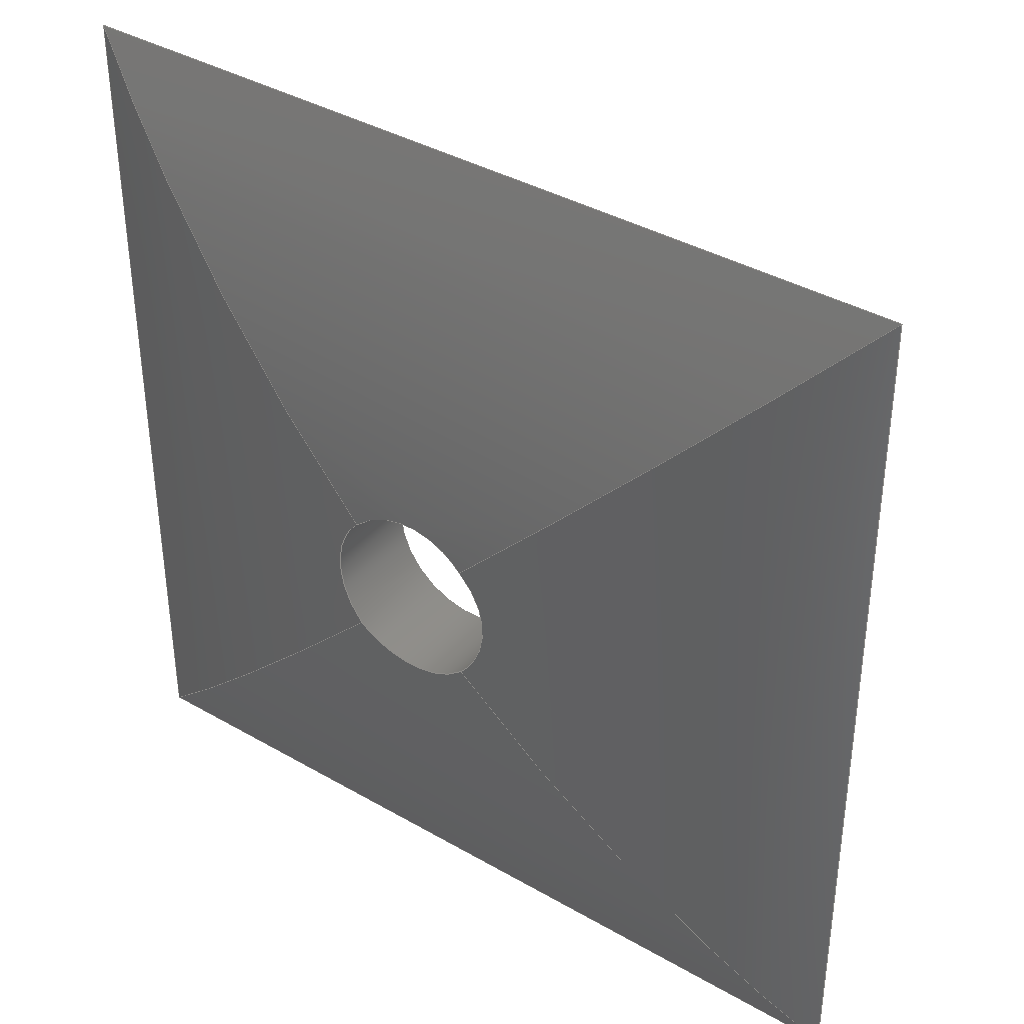
<metadata>
{"format":"step","ext":"stp","renderer":"f3d","projection":"perspective","resolution":1024,"background":"white","views":[{"elev":38.1,"azim":-143.7,"up":"+Z"}]}
</metadata>
<code>
ISO-10303-21;
DATA;
#1=MECHANICAL_DESIGN_GEOMETRIC_PRESENTATION_REPRESENTATION('',(#4),#376);
#2=SHAPE_REPRESENTATION_RELATIONSHIP('SRR','None',#385,#3);
#3=ADVANCED_BREP_SHAPE_REPRESENTATION('',(#5),#375);
#4=STYLED_ITEM('',(#394),#5);
#5=MANIFOLD_SOLID_BREP('Solid1',#187);
#6=LINE('',#360,#10);
#7=LINE('',#365,#11);
#8=LINE('',#369,#12);
#9=LINE('',#371,#13);
#10=VECTOR('',#264,10);
#11=VECTOR('',#271,10);
#12=VECTOR('',#276,10);
#13=VECTOR('',#279,10);
#14=ELLIPSE('',#214,56.97,40.28);
#15=ELLIPSE('',#215,56.97,40.28);
#16=ELLIPSE('',#217,56.97,40.28);
#17=ELLIPSE('',#219,56.97,40.28);
#18=B_SPLINE_CURVE_WITH_KNOTS('',3,(#310,#311,#312,#313,#314,#315,#316,
#317,#318,#319),.UNSPECIFIED.,.F.,.F.,(4,2,2,2,4),(0.7915,0.9234,
1.055,1.187,1.319),.UNSPECIFIED.);
#19=B_SPLINE_CURVE_WITH_KNOTS('',3,(#321,#322,#323,#324,#325,#326,#327,
#328,#329,#330,#331),.UNSPECIFIED.,.F.,.F.,(4,2,3,2,4),(-0.2638,
-0.1319,0,0.1319,0.2638),
 .UNSPECIFIED.);
#20=B_SPLINE_CURVE_WITH_KNOTS('',3,(#333,#334,#335,#336,#337,#338,#339,
#340,#341,#342,#343),.UNSPECIFIED.,.F.,.F.,(4,2,3,2,4),(-0.2638,
-0.1319,0,0.1319,0.2638),
 .UNSPECIFIED.);
#21=B_SPLINE_CURVE_WITH_KNOTS('',3,(#344,#345,#346,#347,#348,#349,#350,
#351,#352,#353),.UNSPECIFIED.,.F.,.F.,(4,2,2,2,4),(0.7915,0.9234,
1.055,1.187,1.319),.UNSPECIFIED.);
#22=PLANE('',#198);
#23=PLANE('',#202);
#24=PLANE('',#206);
#25=PLANE('',#210);
#26=PLANE('',#221);
#27=FACE_BOUND('',#52,.T.);
#28=FACE_BOUND('',#55,.T.);
#29=FACE_BOUND('',#58,.T.);
#30=FACE_BOUND('',#61,.T.);
#31=FACE_BOUND('',#64,.T.);
#32=FACE_BOUND('',#70,.T.);
#33=FACE_BOUND('',#71,.T.);
#34=FACE_BOUND('',#72,.T.);
#35=FACE_BOUND('',#73,.T.);
#36=FACE_BOUND('',#74,.T.);
#37=FACE_OUTER_BOUND('',#51,.T.);
#38=FACE_OUTER_BOUND('',#53,.T.);
#39=FACE_OUTER_BOUND('',#54,.T.);
#40=FACE_OUTER_BOUND('',#56,.T.);
#41=FACE_OUTER_BOUND('',#57,.T.);
#42=FACE_OUTER_BOUND('',#59,.T.);
#43=FACE_OUTER_BOUND('',#60,.T.);
#44=FACE_OUTER_BOUND('',#62,.T.);
#45=FACE_OUTER_BOUND('',#63,.T.);
#46=FACE_OUTER_BOUND('',#65,.T.);
#47=FACE_OUTER_BOUND('',#66,.T.);
#48=FACE_OUTER_BOUND('',#67,.T.);
#49=FACE_OUTER_BOUND('',#68,.T.);
#50=FACE_OUTER_BOUND('',#69,.T.);
#51=EDGE_LOOP('',(#122));
#52=EDGE_LOOP('',(#123));
#53=EDGE_LOOP('',(#124));
#54=EDGE_LOOP('',(#125));
#55=EDGE_LOOP('',(#126));
#56=EDGE_LOOP('',(#127));
#57=EDGE_LOOP('',(#128));
#58=EDGE_LOOP('',(#129));
#59=EDGE_LOOP('',(#130));
#60=EDGE_LOOP('',(#131));
#61=EDGE_LOOP('',(#132));
#62=EDGE_LOOP('',(#133));
#63=EDGE_LOOP('',(#134,#135,#136,#137));
#64=EDGE_LOOP('',(#138));
#65=EDGE_LOOP('',(#139,#140,#141,#142));
#66=EDGE_LOOP('',(#143,#144,#145,#146));
#67=EDGE_LOOP('',(#147,#148,#149,#150));
#68=EDGE_LOOP('',(#151,#152,#153,#154));
#69=EDGE_LOOP('',(#155,#156,#157,#158));
#70=EDGE_LOOP('',(#159));
#71=EDGE_LOOP('',(#160));
#72=EDGE_LOOP('',(#161));
#73=EDGE_LOOP('',(#162));
#74=EDGE_LOOP('',(#163));
#75=CIRCLE('',#196,2.5);
#76=CIRCLE('',#197,2.5);
#77=CIRCLE('',#200,2.5);
#78=CIRCLE('',#201,2.5);
#79=CIRCLE('',#204,2.5);
#80=CIRCLE('',#205,2.5);
#81=CIRCLE('',#208,2.5);
#82=CIRCLE('',#209,2.5);
#83=CIRCLE('',#212,3.5);
#84=VERTEX_POINT('',#284);
#85=VERTEX_POINT('',#286);
#86=VERTEX_POINT('',#290);
#87=VERTEX_POINT('',#292);
#88=VERTEX_POINT('',#296);
#89=VERTEX_POINT('',#298);
#90=VERTEX_POINT('',#302);
#91=VERTEX_POINT('',#304);
#92=VERTEX_POINT('',#308);
#93=VERTEX_POINT('',#309);
#94=VERTEX_POINT('',#320);
#95=VERTEX_POINT('',#332);
#96=VERTEX_POINT('',#354);
#97=VERTEX_POINT('',#357);
#98=VERTEX_POINT('',#359);
#99=VERTEX_POINT('',#363);
#100=VERTEX_POINT('',#367);
#101=EDGE_CURVE('',#84,#84,#75,.T.);
#102=EDGE_CURVE('',#85,#85,#76,.T.);
#103=EDGE_CURVE('',#86,#86,#77,.T.);
#104=EDGE_CURVE('',#87,#87,#78,.T.);
#105=EDGE_CURVE('',#88,#88,#79,.T.);
#106=EDGE_CURVE('',#89,#89,#80,.T.);
#107=EDGE_CURVE('',#90,#90,#81,.T.);
#108=EDGE_CURVE('',#91,#91,#82,.T.);
#109=EDGE_CURVE('',#92,#93,#18,.T.);
#110=EDGE_CURVE('',#94,#92,#19,.T.);
#111=EDGE_CURVE('',#95,#94,#20,.T.);
#112=EDGE_CURVE('',#93,#95,#21,.T.);
#113=EDGE_CURVE('',#96,#96,#83,.T.);
#114=EDGE_CURVE('',#94,#97,#14,.T.);
#115=EDGE_CURVE('',#98,#97,#6,.T.);
#116=EDGE_CURVE('',#98,#95,#15,.T.);
#117=EDGE_CURVE('',#99,#92,#16,.T.);
#118=EDGE_CURVE('',#97,#99,#7,.T.);
#119=EDGE_CURVE('',#93,#100,#17,.T.);
#120=EDGE_CURVE('',#99,#100,#8,.T.);
#121=EDGE_CURVE('',#100,#98,#9,.T.);
#122=ORIENTED_EDGE('',*,*,#101,.T.);
#123=ORIENTED_EDGE('',*,*,#102,.F.);
#124=ORIENTED_EDGE('',*,*,#101,.F.);
#125=ORIENTED_EDGE('',*,*,#103,.T.);
#126=ORIENTED_EDGE('',*,*,#104,.F.);
#127=ORIENTED_EDGE('',*,*,#103,.F.);
#128=ORIENTED_EDGE('',*,*,#105,.F.);
#129=ORIENTED_EDGE('',*,*,#106,.F.);
#130=ORIENTED_EDGE('',*,*,#105,.T.);
#131=ORIENTED_EDGE('',*,*,#107,.F.);
#132=ORIENTED_EDGE('',*,*,#108,.F.);
#133=ORIENTED_EDGE('',*,*,#107,.T.);
#134=ORIENTED_EDGE('',*,*,#109,.F.);
#135=ORIENTED_EDGE('',*,*,#110,.F.);
#136=ORIENTED_EDGE('',*,*,#111,.F.);
#137=ORIENTED_EDGE('',*,*,#112,.F.);
#138=ORIENTED_EDGE('',*,*,#113,.F.);
#139=ORIENTED_EDGE('',*,*,#111,.T.);
#140=ORIENTED_EDGE('',*,*,#114,.T.);
#141=ORIENTED_EDGE('',*,*,#115,.F.);
#142=ORIENTED_EDGE('',*,*,#116,.T.);
#143=ORIENTED_EDGE('',*,*,#110,.T.);
#144=ORIENTED_EDGE('',*,*,#117,.F.);
#145=ORIENTED_EDGE('',*,*,#118,.F.);
#146=ORIENTED_EDGE('',*,*,#114,.F.);
#147=ORIENTED_EDGE('',*,*,#109,.T.);
#148=ORIENTED_EDGE('',*,*,#119,.T.);
#149=ORIENTED_EDGE('',*,*,#120,.F.);
#150=ORIENTED_EDGE('',*,*,#117,.T.);
#151=ORIENTED_EDGE('',*,*,#112,.T.);
#152=ORIENTED_EDGE('',*,*,#116,.F.);
#153=ORIENTED_EDGE('',*,*,#121,.F.);
#154=ORIENTED_EDGE('',*,*,#119,.F.);
#155=ORIENTED_EDGE('',*,*,#118,.T.);
#156=ORIENTED_EDGE('',*,*,#120,.T.);
#157=ORIENTED_EDGE('',*,*,#121,.T.);
#158=ORIENTED_EDGE('',*,*,#115,.T.);
#159=ORIENTED_EDGE('',*,*,#102,.T.);
#160=ORIENTED_EDGE('',*,*,#104,.T.);
#161=ORIENTED_EDGE('',*,*,#106,.T.);
#162=ORIENTED_EDGE('',*,*,#108,.T.);
#163=ORIENTED_EDGE('',*,*,#113,.T.);
#164=CYLINDRICAL_SURFACE('',#195,2.5);
#165=CYLINDRICAL_SURFACE('',#199,2.5);
#166=CYLINDRICAL_SURFACE('',#203,2.5);
#167=CYLINDRICAL_SURFACE('',#207,2.5);
#168=CYLINDRICAL_SURFACE('',#211,3.5);
#169=CYLINDRICAL_SURFACE('',#213,40.28);
#170=CYLINDRICAL_SURFACE('',#216,40.28);
#171=CYLINDRICAL_SURFACE('',#218,40.28);
#172=CYLINDRICAL_SURFACE('',#220,40.28);
#173=ADVANCED_FACE('',(#37,#27),#164,.F.);
#174=ADVANCED_FACE('',(#38),#22,.F.);
#175=ADVANCED_FACE('',(#39,#28),#165,.F.);
#176=ADVANCED_FACE('',(#40),#23,.F.);
#177=ADVANCED_FACE('',(#41,#29),#166,.T.);
#178=ADVANCED_FACE('',(#42),#24,.F.);
#179=ADVANCED_FACE('',(#43,#30),#167,.T.);
#180=ADVANCED_FACE('',(#44),#25,.F.);
#181=ADVANCED_FACE('',(#45,#31),#168,.F.);
#182=ADVANCED_FACE('',(#46),#169,.T.);
#183=ADVANCED_FACE('',(#47),#170,.T.);
#184=ADVANCED_FACE('',(#48),#171,.T.);
#185=ADVANCED_FACE('',(#49),#172,.T.);
#186=ADVANCED_FACE('',(#50,#32,#33,#34,#35,#36),#26,.F.);
#187=CLOSED_SHELL('',(#173,#174,#175,#176,#177,#178,#179,#180,#181,#182,
#183,#184,#185,#186));
#188=DATE_TIME_ROLE('creation_date');
#189=APPLIED_DATE_AND_TIME_ASSIGNMENT(#190,#188,(#387));
#190=DATE_AND_TIME(#191,#192);
#191=CALENDAR_DATE(2017,22,2);
#192=LOCAL_TIME(6,51,53,#193);
#193=COORDINATED_UNIVERSAL_TIME_OFFSET(0,0,.BEHIND.);
#194=AXIS2_PLACEMENT_3D('placement',#282,#222,#223);
#195=AXIS2_PLACEMENT_3D('',#283,#224,#225);
#196=AXIS2_PLACEMENT_3D('',#285,#226,#227);
#197=AXIS2_PLACEMENT_3D('',#287,#228,#229);
#198=AXIS2_PLACEMENT_3D('',#288,#230,#231);
#199=AXIS2_PLACEMENT_3D('',#289,#232,#233);
#200=AXIS2_PLACEMENT_3D('',#291,#234,#235);
#201=AXIS2_PLACEMENT_3D('',#293,#236,#237);
#202=AXIS2_PLACEMENT_3D('',#294,#238,#239);
#203=AXIS2_PLACEMENT_3D('',#295,#240,#241);
#204=AXIS2_PLACEMENT_3D('',#297,#242,#243);
#205=AXIS2_PLACEMENT_3D('',#299,#244,#245);
#206=AXIS2_PLACEMENT_3D('',#300,#246,#247);
#207=AXIS2_PLACEMENT_3D('',#301,#248,#249);
#208=AXIS2_PLACEMENT_3D('',#303,#250,#251);
#209=AXIS2_PLACEMENT_3D('',#305,#252,#253);
#210=AXIS2_PLACEMENT_3D('',#306,#254,#255);
#211=AXIS2_PLACEMENT_3D('',#307,#256,#257);
#212=AXIS2_PLACEMENT_3D('',#355,#258,#259);
#213=AXIS2_PLACEMENT_3D('',#356,#260,#261);
#214=AXIS2_PLACEMENT_3D('',#358,#262,#263);
#215=AXIS2_PLACEMENT_3D('',#361,#265,#266);
#216=AXIS2_PLACEMENT_3D('',#362,#267,#268);
#217=AXIS2_PLACEMENT_3D('',#364,#269,#270);
#218=AXIS2_PLACEMENT_3D('',#366,#272,#273);
#219=AXIS2_PLACEMENT_3D('',#368,#274,#275);
#220=AXIS2_PLACEMENT_3D('',#370,#277,#278);
#221=AXIS2_PLACEMENT_3D('',#372,#280,#281);
#222=DIRECTION('axis',(0,0,1));
#223=DIRECTION('refdir',(1,0,0));
#224=DIRECTION('center_axis',(0,1,0));
#225=DIRECTION('ref_axis',(-1,0,0));
#226=DIRECTION('center_axis',(0,1,0));
#227=DIRECTION('ref_axis',(-1,0,0));
#228=DIRECTION('center_axis',(0,1,0));
#229=DIRECTION('ref_axis',(-1,0,0));
#230=DIRECTION('center_axis',(0,1,0));
#231=DIRECTION('ref_axis',(0,0,1));
#232=DIRECTION('center_axis',(0,1,0));
#233=DIRECTION('ref_axis',(-1,0,0));
#234=DIRECTION('center_axis',(0,1,0));
#235=DIRECTION('ref_axis',(-1,0,0));
#236=DIRECTION('center_axis',(0,1,0));
#237=DIRECTION('ref_axis',(-1,0,0));
#238=DIRECTION('center_axis',(0,1,0));
#239=DIRECTION('ref_axis',(0,0,1));
#240=DIRECTION('center_axis',(0,-1,0));
#241=DIRECTION('ref_axis',(-1,0,0));
#242=DIRECTION('center_axis',(0,-1,0));
#243=DIRECTION('ref_axis',(-1,0,0));
#244=DIRECTION('center_axis',(0,1,0));
#245=DIRECTION('ref_axis',(-1,0,0));
#246=DIRECTION('center_axis',(0,1,0));
#247=DIRECTION('ref_axis',(0,0,1));
#248=DIRECTION('center_axis',(0,-1,0));
#249=DIRECTION('ref_axis',(-1,0,0));
#250=DIRECTION('center_axis',(0,-1,0));
#251=DIRECTION('ref_axis',(-1,0,0));
#252=DIRECTION('center_axis',(0,1,0));
#253=DIRECTION('ref_axis',(-1,0,0));
#254=DIRECTION('center_axis',(0,1,0));
#255=DIRECTION('ref_axis',(0,0,1));
#256=DIRECTION('center_axis',(0,1,0));
#257=DIRECTION('ref_axis',(-1,0,0));
#258=DIRECTION('center_axis',(0,1,0));
#259=DIRECTION('ref_axis',(-1,0,0));
#260=DIRECTION('center_axis',(1.269e-16,0,1));
#261=DIRECTION('ref_axis',(-0.4344,0.9007,5.512e-17));
#262=DIRECTION('center_axis',(-0.7071,0,0.7071));
#263=DIRECTION('ref_axis',(-0.7071,-3.898e-17,-0.7071));
#264=DIRECTION('',(-6.344e-17,0,-1));
#265=DIRECTION('center_axis',(-0.7071,0,-0.7071));
#266=DIRECTION('ref_axis',(-0.7071,7.796e-17,0.7071));
#267=DIRECTION('center_axis',(-1,0,-6.344e-17));
#268=DIRECTION('ref_axis',(2.756e-17,0.9007,-0.4344));
#269=DIRECTION('center_axis',(0.7071,0,0.7071));
#270=DIRECTION('ref_axis',(-0.7071,7.796e-17,0.7071));
#271=DIRECTION('',(1,0,-1.269e-16));
#272=DIRECTION('center_axis',(1.269e-16,0,1));
#273=DIRECTION('ref_axis',(-0.4344,0.9007,5.512e-17));
#274=DIRECTION('center_axis',(0.7071,0,-0.7071));
#275=DIRECTION('ref_axis',(-0.7071,-3.898e-17,-0.7071));
#276=DIRECTION('',(-6.344e-17,0,1));
#277=DIRECTION('center_axis',(-1,0,-6.344e-17));
#278=DIRECTION('ref_axis',(2.756e-17,0.9007,-0.4344));
#279=DIRECTION('',(-1,0,2.538e-16));
#280=DIRECTION('center_axis',(0,1,0));
#281=DIRECTION('ref_axis',(0,0,1));
#282=CARTESIAN_POINT('',(0,0,0));
#283=CARTESIAN_POINT('Origin',(-1.388e-16,0,8.5));
#284=CARTESIAN_POINT('',(2.5,1.5,8.5));
#285=CARTESIAN_POINT('Origin',(-1.388e-16,1.5,8.5));
#286=CARTESIAN_POINT('',(2.5,0,8.5));
#287=CARTESIAN_POINT('Origin',(-1.388e-16,0,8.5));
#288=CARTESIAN_POINT('Origin',(-2.337e-16,1.5,8.5));
#289=CARTESIAN_POINT('Origin',(4.996e-15,0,-8.5));
#290=CARTESIAN_POINT('',(2.5,1.5,-8.5));
#291=CARTESIAN_POINT('Origin',(4.996e-15,1.5,-8.5));
#292=CARTESIAN_POINT('',(2.5,0,-8.5));
#293=CARTESIAN_POINT('Origin',(4.996e-15,0,-8.5));
#294=CARTESIAN_POINT('Origin',(4.87e-15,1.5,-8.5));
#295=CARTESIAN_POINT('Origin',(-6,0,-6));
#296=CARTESIAN_POINT('',(-3.5,-9.5,-6));
#297=CARTESIAN_POINT('Origin',(-6,-9.5,-6));
#298=CARTESIAN_POINT('',(-3.5,0,-6));
#299=CARTESIAN_POINT('Origin',(-6,0,-6));
#300=CARTESIAN_POINT('Origin',(-6,-9.5,-6));
#301=CARTESIAN_POINT('Origin',(6,0,6));
#302=CARTESIAN_POINT('',(8.5,-9.5,6));
#303=CARTESIAN_POINT('Origin',(6,-9.5,6));
#304=CARTESIAN_POINT('',(8.5,0,6));
#305=CARTESIAN_POINT('Origin',(6,0,6));
#306=CARTESIAN_POINT('Origin',(6,-9.5,6));
#307=CARTESIAN_POINT('Origin',(0,0,0));
#308=CARTESIAN_POINT('',(2.475,3.924,-2.475));
#309=CARTESIAN_POINT('',(2.475,3.924,2.475));
#310=CARTESIAN_POINT('Ctrl Pts',(2.475,3.924,-2.475));
#311=CARTESIAN_POINT('Ctrl Pts',(2.785,3.905,-2.164));
#312=CARTESIAN_POINT('Ctrl Pts',(3.055,3.884,-1.771));
#313=CARTESIAN_POINT('Ctrl Pts',(3.412,3.856,-0.9086));
#314=CARTESIAN_POINT('Ctrl Pts',(3.5,3.848,-0.4397));
#315=CARTESIAN_POINT('Ctrl Pts',(3.5,3.848,0.4397));
#316=CARTESIAN_POINT('Ctrl Pts',(3.412,3.856,0.9086));
#317=CARTESIAN_POINT('Ctrl Pts',(3.055,3.884,1.771));
#318=CARTESIAN_POINT('Ctrl Pts',(2.785,3.905,2.164));
#319=CARTESIAN_POINT('Ctrl Pts',(2.475,3.924,2.475));
#320=CARTESIAN_POINT('',(-2.475,3.924,-2.475));
#321=CARTESIAN_POINT('Ctrl Pts',(-2.475,3.924,-2.475));
#322=CARTESIAN_POINT('Ctrl Pts',(-2.164,3.905,-2.785));
#323=CARTESIAN_POINT('Ctrl Pts',(-1.771,3.884,-3.055));
#324=CARTESIAN_POINT('Ctrl Pts',(-0.9086,3.856,-3.412));
#325=CARTESIAN_POINT('Ctrl Pts',(-0.4397,3.848,-3.5));
#326=CARTESIAN_POINT('Ctrl Pts',(0,3.848,-3.5));
#327=CARTESIAN_POINT('Ctrl Pts',(0.4397,3.848,-3.5));
#328=CARTESIAN_POINT('Ctrl Pts',(0.9086,3.856,-3.412));
#329=CARTESIAN_POINT('Ctrl Pts',(1.771,3.884,-3.055));
#330=CARTESIAN_POINT('Ctrl Pts',(2.164,3.905,-2.785));
#331=CARTESIAN_POINT('Ctrl Pts',(2.475,3.924,-2.475));
#332=CARTESIAN_POINT('',(-2.475,3.924,2.475));
#333=CARTESIAN_POINT('Ctrl Pts',(-2.475,3.924,2.475));
#334=CARTESIAN_POINT('Ctrl Pts',(-2.785,3.905,2.164));
#335=CARTESIAN_POINT('Ctrl Pts',(-3.055,3.884,1.771));
#336=CARTESIAN_POINT('Ctrl Pts',(-3.412,3.856,0.9086));
#337=CARTESIAN_POINT('Ctrl Pts',(-3.5,3.848,0.4397));
#338=CARTESIAN_POINT('Ctrl Pts',(-3.5,3.848,0));
#339=CARTESIAN_POINT('Ctrl Pts',(-3.5,3.848,-0.4397));
#340=CARTESIAN_POINT('Ctrl Pts',(-3.412,3.856,-0.9086));
#341=CARTESIAN_POINT('Ctrl Pts',(-3.055,3.884,-1.771));
#342=CARTESIAN_POINT('Ctrl Pts',(-2.785,3.905,-2.164));
#343=CARTESIAN_POINT('Ctrl Pts',(-2.475,3.924,-2.475));
#344=CARTESIAN_POINT('Ctrl Pts',(2.475,3.924,2.475));
#345=CARTESIAN_POINT('Ctrl Pts',(2.164,3.905,2.785));
#346=CARTESIAN_POINT('Ctrl Pts',(1.771,3.884,3.055));
#347=CARTESIAN_POINT('Ctrl Pts',(0.9086,3.856,3.412));
#348=CARTESIAN_POINT('Ctrl Pts',(0.4397,3.848,3.5));
#349=CARTESIAN_POINT('Ctrl Pts',(-0.4397,3.848,3.5));
#350=CARTESIAN_POINT('Ctrl Pts',(-0.9086,3.856,3.412));
#351=CARTESIAN_POINT('Ctrl Pts',(-1.771,3.884,3.055));
#352=CARTESIAN_POINT('Ctrl Pts',(-2.164,3.905,2.785));
#353=CARTESIAN_POINT('Ctrl Pts',(-2.475,3.924,2.475));
#354=CARTESIAN_POINT('',(3.5,0,4.286e-16));
#355=CARTESIAN_POINT('Origin',(0,0,0));
#356=CARTESIAN_POINT('Origin',(-2.22e-15,-36.28,-17.5));
#357=CARTESIAN_POINT('',(-17.5,0,-17.5));
#358=CARTESIAN_POINT('Origin',(4.93e-31,-36.28,4.441e-15));
#359=CARTESIAN_POINT('',(-17.5,0,17.5));
#360=CARTESIAN_POINT('',(-17.5,0,17.5));
#361=CARTESIAN_POINT('Origin',(4.93e-31,-36.28,4.441e-15));
#362=CARTESIAN_POINT('Origin',(17.5,-36.28,4.441e-15));
#363=CARTESIAN_POINT('',(17.5,0,-17.5));
#364=CARTESIAN_POINT('Origin',(4.93e-31,-36.28,4.441e-15));
#365=CARTESIAN_POINT('',(-17.5,0,-17.5));
#366=CARTESIAN_POINT('Origin',(-2.22e-15,-36.28,-17.5));
#367=CARTESIAN_POINT('',(17.5,0,17.5));
#368=CARTESIAN_POINT('Origin',(4.93e-31,-36.28,4.441e-15));
#369=CARTESIAN_POINT('',(17.5,0,-17.5));
#370=CARTESIAN_POINT('Origin',(17.5,-36.28,4.441e-15));
#371=CARTESIAN_POINT('',(17.5,0,17.5));
#372=CARTESIAN_POINT('Origin',(-9.516e-16,0,-3.806e-15));
#373=UNCERTAINTY_MEASURE_WITH_UNIT(LENGTH_MEASURE(0.01),#377,
'DISTANCE_ACCURACY_VALUE',
'Maximum model space distance between geometric entities at asserted c
onnectivities');
#374=UNCERTAINTY_MEASURE_WITH_UNIT(LENGTH_MEASURE(1e-06),#377,
'DISTANCE_ACCURACY_VALUE',
'Maximum model space distance between geometric entities at asserted c
onnectivities');
#375=(
GEOMETRIC_REPRESENTATION_CONTEXT(3)
GLOBAL_UNCERTAINTY_ASSIGNED_CONTEXT((#373))
GLOBAL_UNIT_ASSIGNED_CONTEXT((#377,#380,#378))
REPRESENTATION_CONTEXT('','3D')
);
#376=(
GEOMETRIC_REPRESENTATION_CONTEXT(3)
GLOBAL_UNCERTAINTY_ASSIGNED_CONTEXT((#374))
GLOBAL_UNIT_ASSIGNED_CONTEXT((#377,#380,#378))
REPRESENTATION_CONTEXT('','3D')
);
#377=(
LENGTH_UNIT()
NAMED_UNIT(*)
SI_UNIT(.MILLI.,.METRE.)
);
#378=(
NAMED_UNIT(*)
SI_UNIT($,.STERADIAN.)
SOLID_ANGLE_UNIT()
);
#379=DIMENSIONAL_EXPONENTS(0,0,0,0,0,0,0);
#380=(
CONVERSION_BASED_UNIT('degree',#382)
NAMED_UNIT(#379)
PLANE_ANGLE_UNIT()
);
#381=(
NAMED_UNIT(*)
PLANE_ANGLE_UNIT()
SI_UNIT($,.RADIAN.)
);
#382=PLANE_ANGLE_MEASURE_WITH_UNIT(PLANE_ANGLE_MEASURE(0.01745),#381);
#383=SHAPE_DEFINITION_REPRESENTATION(#384,#385);
#384=PRODUCT_DEFINITION_SHAPE('',$,#387);
#385=SHAPE_REPRESENTATION('',(#194),#375);
#386=PRODUCT_DEFINITION_CONTEXT('part definition',#391,'design');
#387=PRODUCT_DEFINITION('thumper-bumper-trigger-v2',
'thumper-bumper-trigger-v2',#388,#386);
#388=PRODUCT_DEFINITION_FORMATION('',$,#393);
#389=PRODUCT_RELATED_PRODUCT_CATEGORY('thumper-bumper-trigger-v2',
'thumper-bumper-trigger-v2',(#393));
#390=APPLICATION_PROTOCOL_DEFINITION('international standard',
'automotive_design',2009,#391);
#391=APPLICATION_CONTEXT(
'Core Data for Automotive Mechanical Design Process');
#392=PRODUCT_CONTEXT('part definition',#391,'mechanical');
#393=PRODUCT('thumper-bumper-trigger-v2','thumper-bumper-trigger-v2',$,
(#392));
#394=PRESENTATION_STYLE_ASSIGNMENT((#395));
#395=SURFACE_STYLE_USAGE(.BOTH.,#396);
#396=SURFACE_SIDE_STYLE('',(#397));
#397=SURFACE_STYLE_FILL_AREA(#398);
#398=FILL_AREA_STYLE('',(#399));
#399=FILL_AREA_STYLE_COLOUR('',#400);
#400=COLOUR_RGB('',0.749,0.749,0.749);
ENDSEC;
END-ISO-10303-21;

</code>
